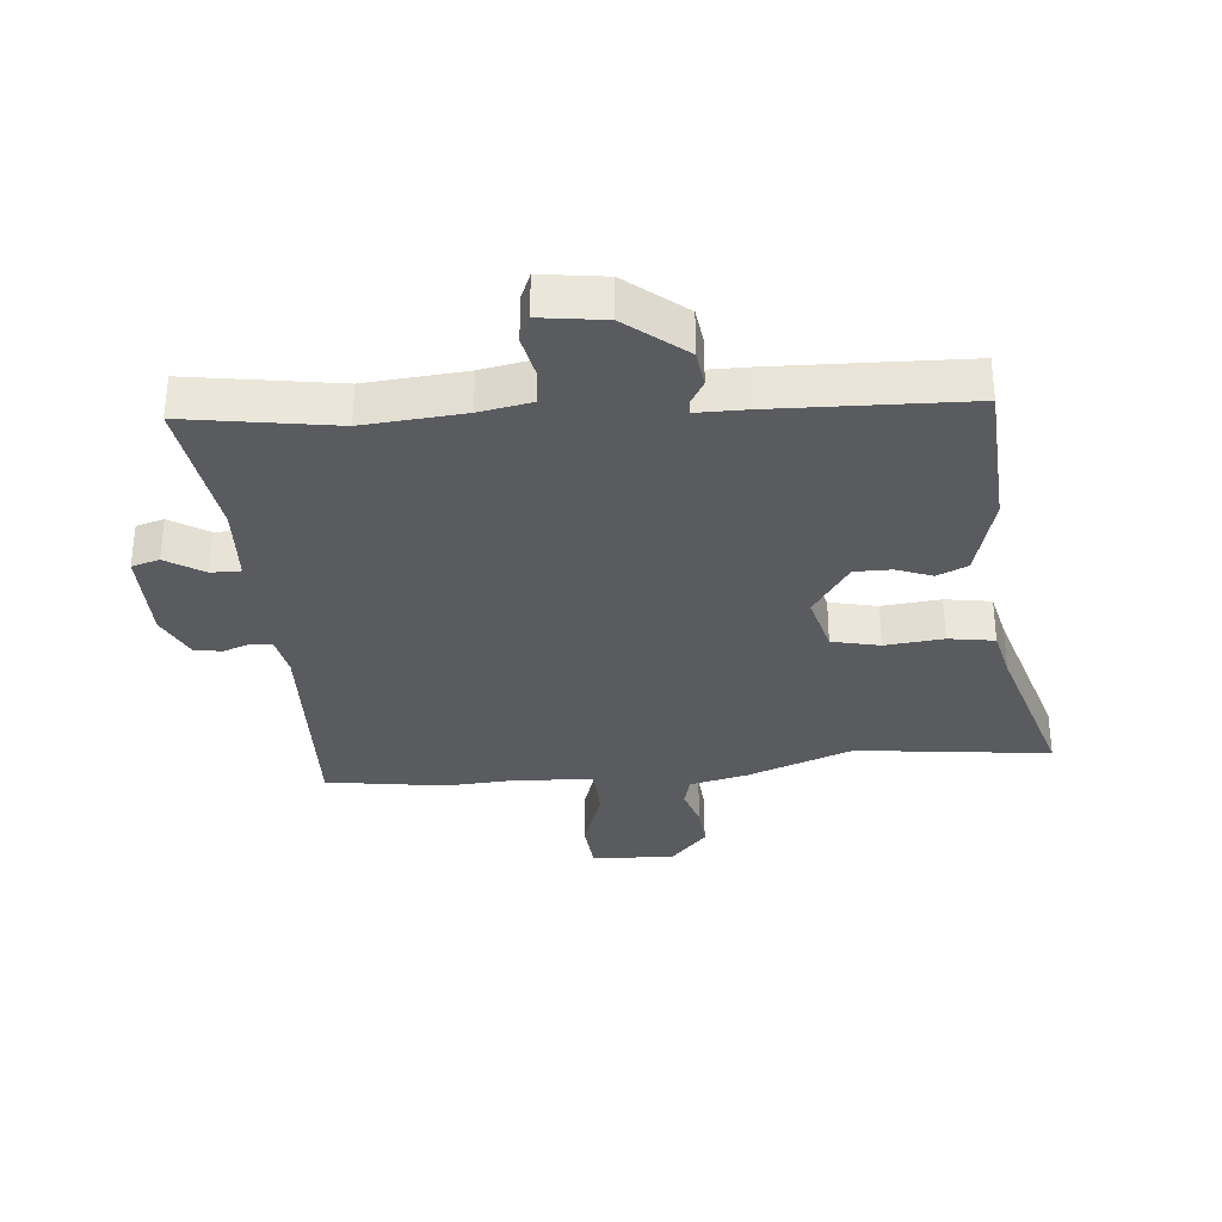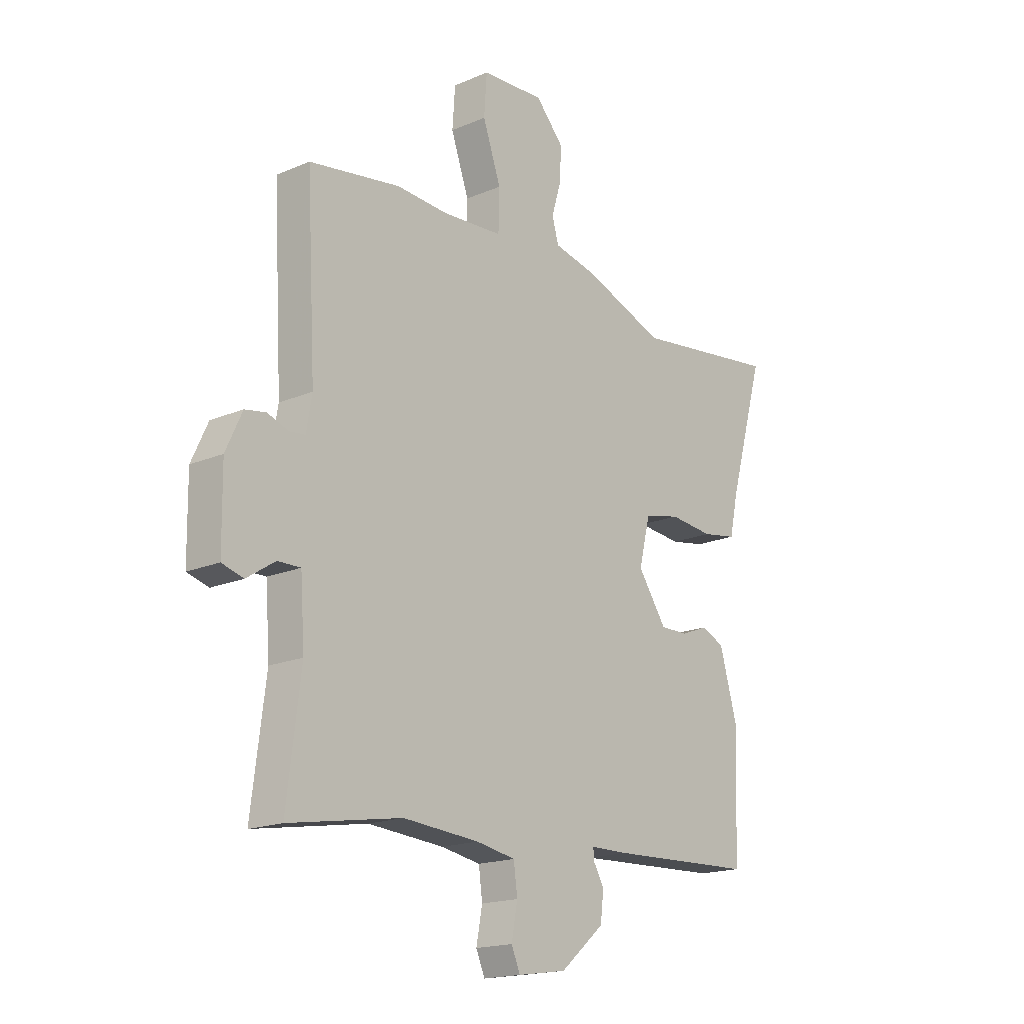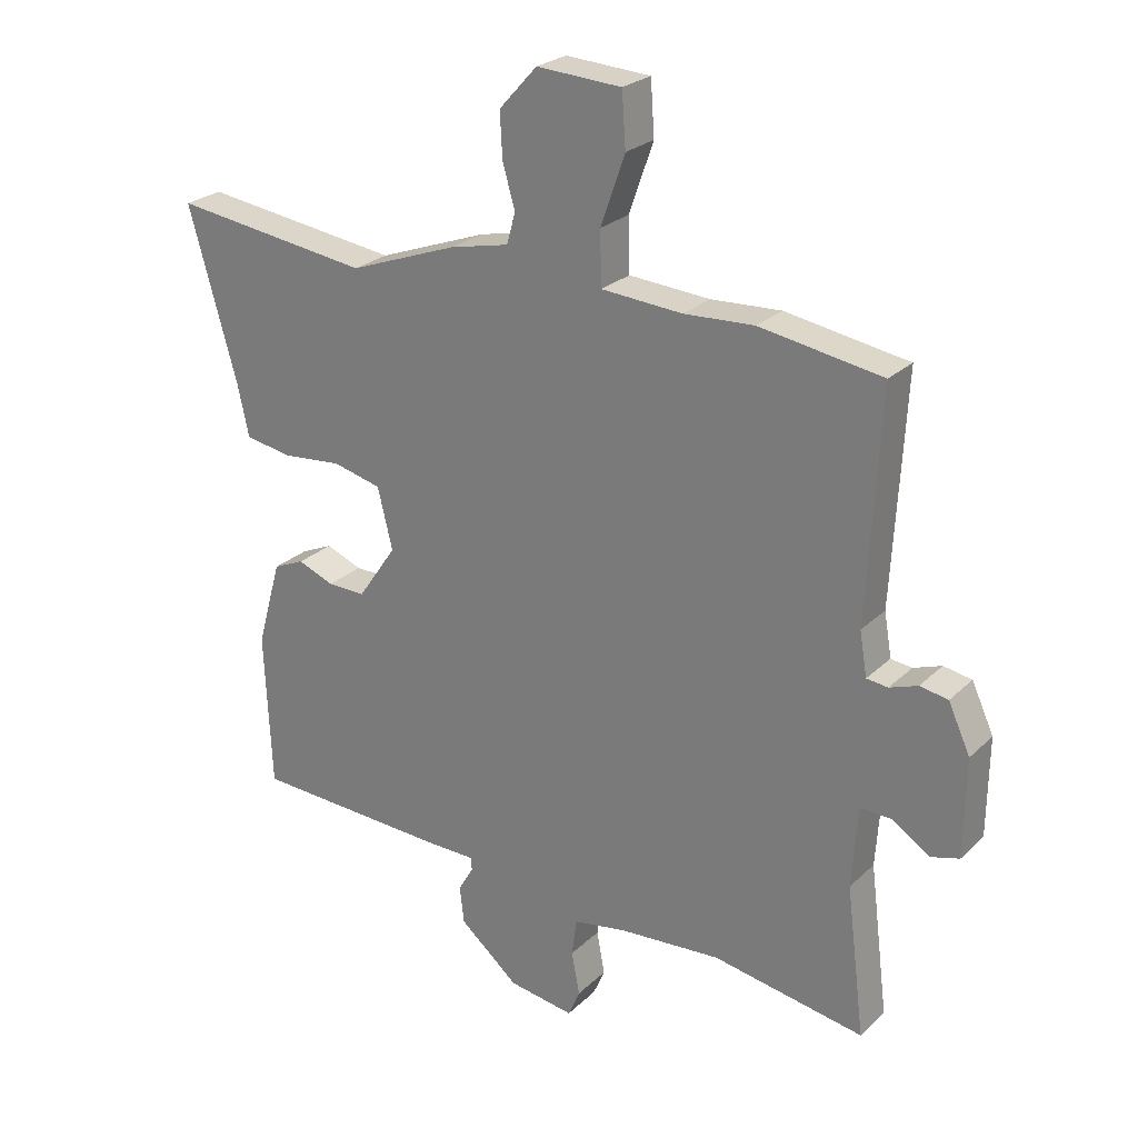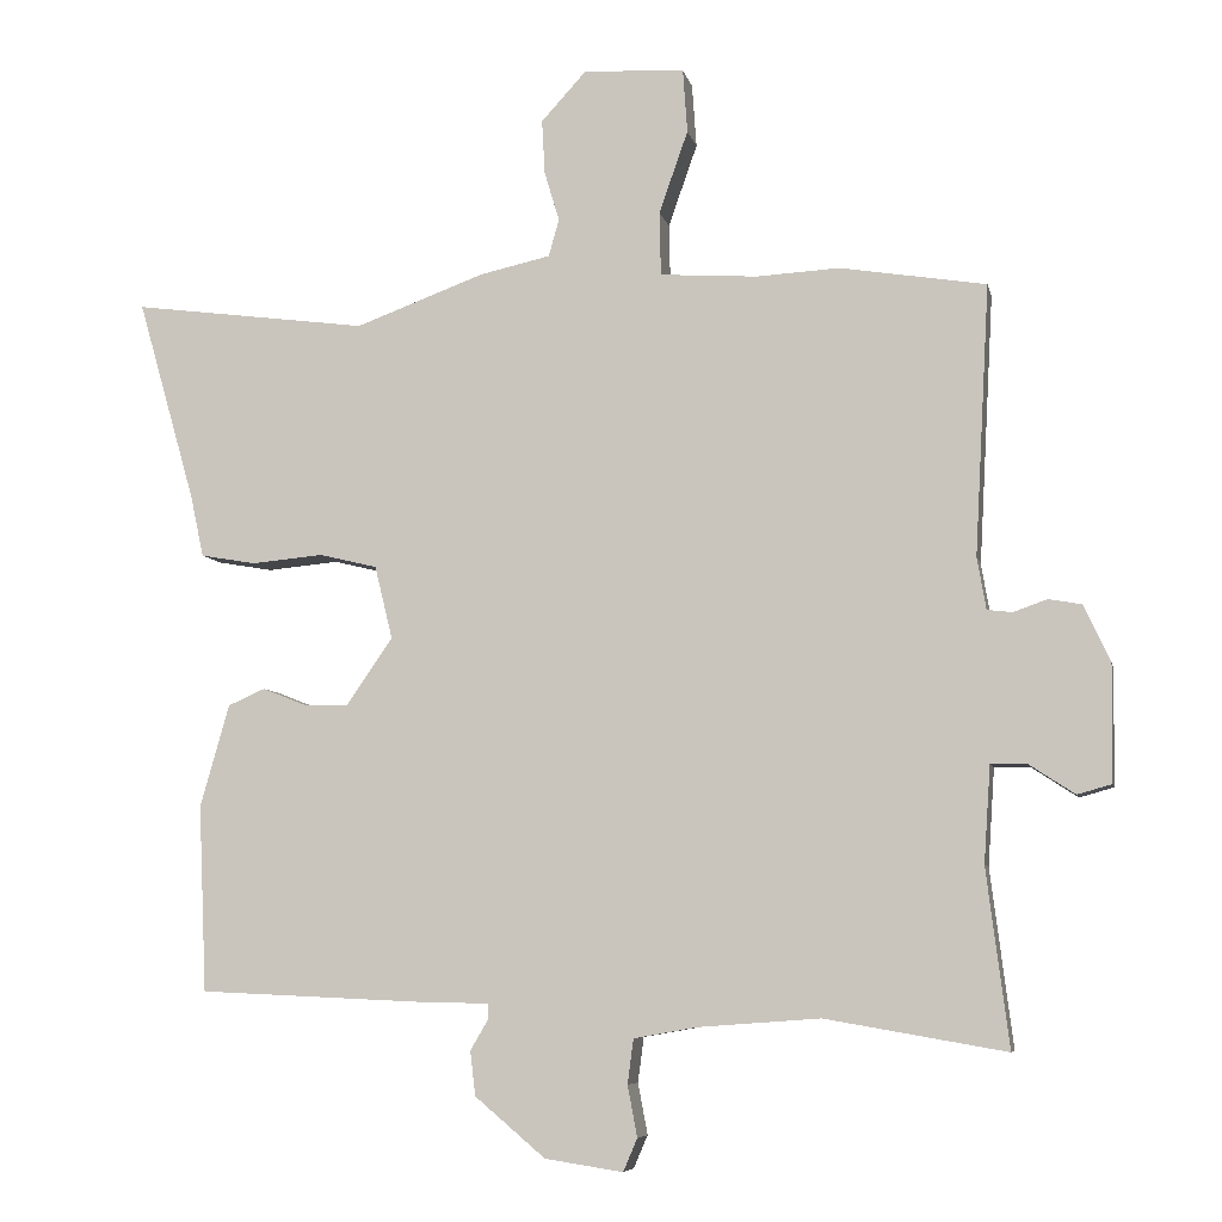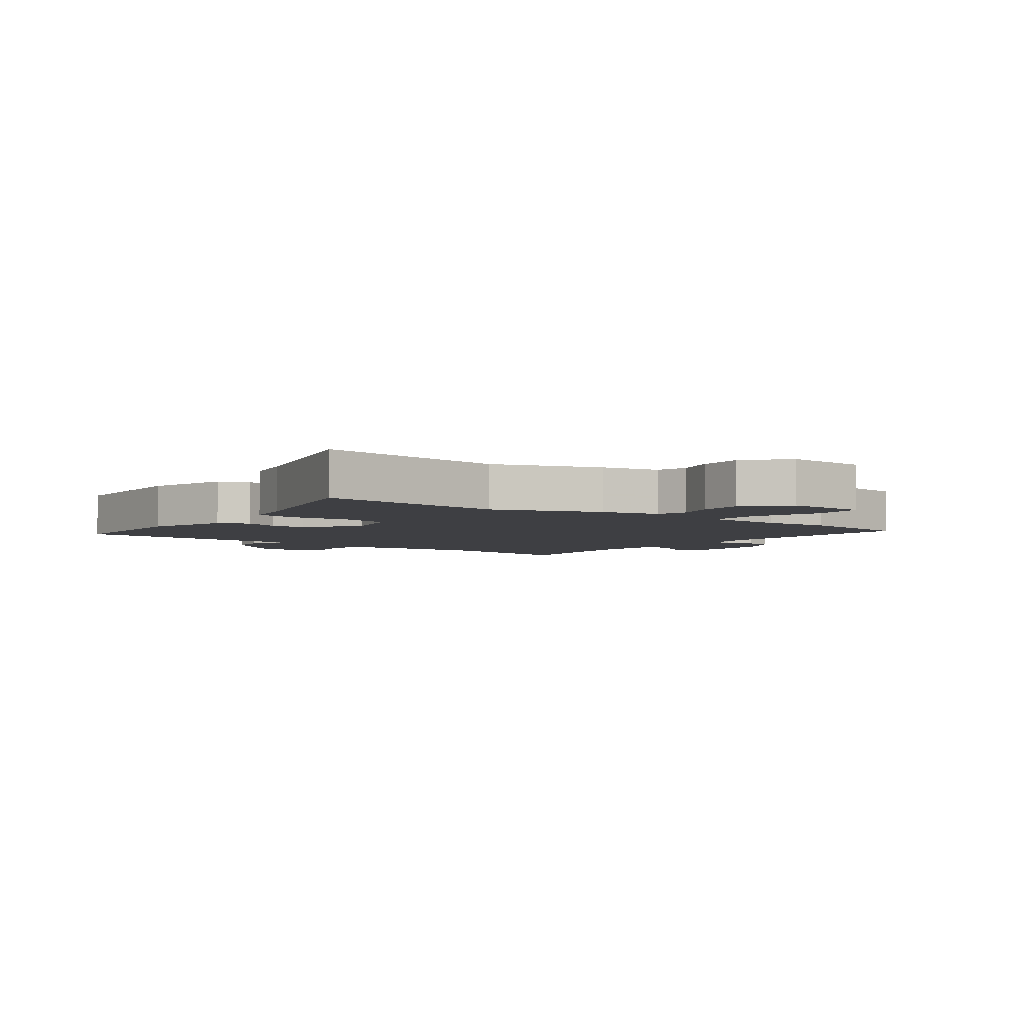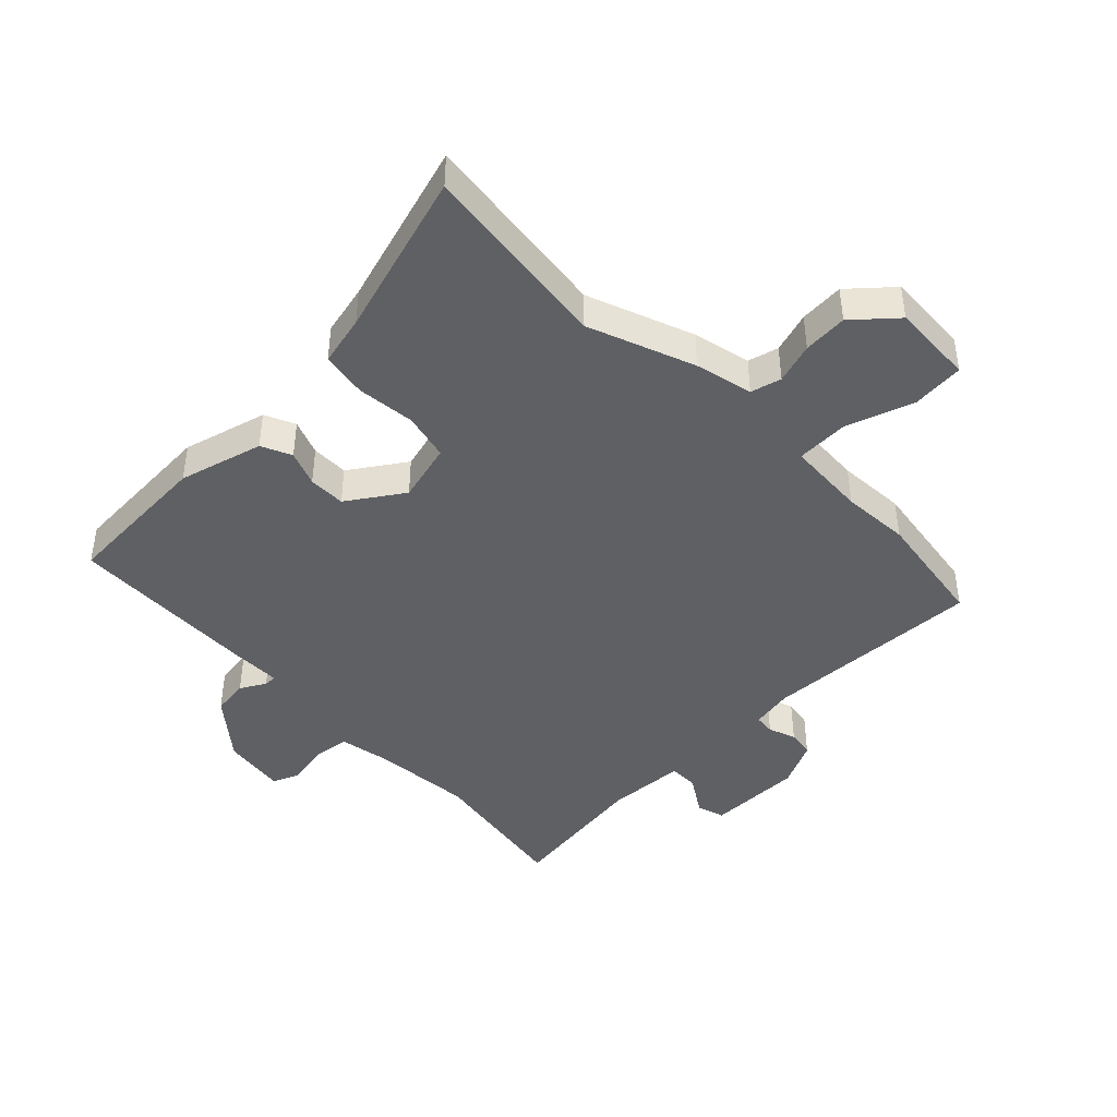
<metadata>
{"format":"obj","ext":"obj","renderer":"f3d","projection":"perspective","resolution":1024,"background":"white","views":[{"elev":-32.4,"azim":-174.0,"up":"+Y"},{"elev":-17.9,"azim":129.9,"up":"+Z"},{"elev":25.1,"azim":34.2,"up":"+Z"},{"elev":-7.0,"azim":11.9,"up":"+Z"},{"elev":-4.2,"azim":-37.2,"up":"+Y"},{"elev":-43.5,"azim":-45.0,"up":"+Y"}]}
</metadata>
<code>
v -0.517 0.07 -0.437
v -0.528 0.07 -0.186
v -0.489 0.07 -0.048
v -0.439 0.07 -0.026
v -0.381 0.07 -0.049
v -0.32 0.07 -0.05
v -0.258 0.07 0.04
v -0.282 0.07 0.138
v -0.36 0.07 0.157
v -0.456 0.07 0.148
v -0.531 0.07 0.161
v -0.549 0.07 0.244
v -0.627 0.07 0.517
v -0.309 0.07 0.475
v -0.135 0.07 0.539
v -0.04 0.07 0.56
v -0.026 0.07 0.61
v -0.046 0.07 0.677
v -0.05 0.07 0.75
v 0.011 0.07 0.817
v 0.147 0.07 0.809
v 0.153 0.07 0.723
v 0.114 0.07 0.612
v 0.116 0.07 0.526
v 0.247 0.07 0.517
v 0.359 0.07 0.523
v 0.555 0.07 0.491
v 0.535 0.07 0.128
v 0.547 0.07 0.058
v 0.581 0.07 0.054
v 0.626 0.07 0.07
v 0.671 0.07 0.062
v 0.706 0.07 -0.014
v 0.704 0.07 -0.171
v 0.658 0.07 -0.184
v 0.597 0.07 -0.144
v 0.548 0.07 -0.143
v 0.539 0.07 -0.273
v 0.569 0.07 -0.512
v 0.326 0.07 -0.47
v 0.162 0.07 -0.482
v 0.077 0.07 -0.497
v 0.069 0.07 -0.557
v 0.082 0.07 -0.626
v 0.063 0.07 -0.67
v -0.042 0.07 -0.654
v -0.137 0.07 -0.574
v -0.144 0.07 -0.514
v -0.12 0.07 -0.473
v -0.12 0.07 -0.452
v -0.202 0.07 -0.451
v -0.517 0 -0.437
v -0.528 0 -0.186
v -0.489 0 -0.048
v -0.439 0 -0.026
v -0.381 0 -0.049
v -0.32 0 -0.05
v -0.258 0 0.04
v -0.282 0 0.138
v -0.36 0 0.157
v -0.456 0 0.148
v -0.531 0 0.161
v -0.549 0 0.244
v -0.627 0 0.517
v -0.309 0 0.475
v -0.135 0 0.539
v -0.04 0 0.56
v -0.026 0 0.61
v -0.046 0 0.677
v -0.05 0 0.75
v 0.011 0 0.817
v 0.147 0 0.809
v 0.153 0 0.723
v 0.114 0 0.612
v 0.116 0 0.526
v 0.247 0 0.517
v 0.359 0 0.523
v 0.555 0 0.491
v 0.535 0 0.128
v 0.547 0 0.058
v 0.581 0 0.054
v 0.626 0 0.07
v 0.671 0 0.062
v 0.706 0 -0.014
v 0.704 0 -0.171
v 0.658 0 -0.184
v 0.597 0 -0.144
v 0.548 0 -0.143
v 0.539 0 -0.273
v 0.569 0 -0.512
v 0.326 0 -0.47
v 0.162 0 -0.482
v 0.077 0 -0.497
v 0.069 0 -0.557
v 0.082 0 -0.626
v 0.063 0 -0.67
v -0.042 0 -0.654
v -0.137 0 -0.574
v -0.144 0 -0.514
v -0.12 0 -0.473
v -0.12 0 -0.452
v -0.202 0 -0.451
f 3 4 5
f 2 3 5
f 1 2 5
f 51 1 5
f 50 51 5
f 47 48 49
f 46 47 49
f 45 46 49
f 44 45 49
f 43 44 49
f 42 43 49 50
f 50 5 6
f 42 50 6
f 41 42 6
f 38 39 40
f 41 6 7
f 40 41 7
f 38 40 7
f 37 38 7
f 34 35 36
f 33 34 36
f 32 33 36
f 31 32 36
f 30 31 36
f 37 7 8
f 36 37 8
f 30 36 8
f 29 30 8
f 25 26 27 28
f 29 8 9
f 28 29 9
f 25 28 9
f 24 25 9
f 21 22 23
f 20 21 23
f 19 20 23
f 18 19 23
f 17 18 23
f 16 17 23 24
f 10 11 12
f 9 10 12
f 24 9 12
f 16 24 12
f 15 16 12
f 14 15 12
f 12 13 14
f 56 55 54
f 56 54 53
f 56 53 52
f 56 52 102
f 56 102 101
f 100 99 98
f 100 98 97
f 100 97 96
f 100 96 95
f 100 95 94
f 101 100 94 93
f 57 56 101
f 57 101 93
f 57 93 92
f 91 90 89
f 58 57 92
f 58 92 91
f 58 91 89
f 58 89 88
f 87 86 85
f 87 85 84
f 87 84 83
f 87 83 82
f 87 82 81
f 59 58 88
f 59 88 87
f 59 87 81
f 59 81 80
f 79 78 77 76
f 60 59 80
f 60 80 79
f 60 79 76
f 60 76 75
f 74 73 72
f 74 72 71
f 74 71 70
f 74 70 69
f 74 69 68
f 75 74 68 67
f 63 62 61
f 63 61 60
f 63 60 75
f 63 75 67
f 63 67 66
f 63 66 65
f 65 64 63
f 1 52 53 2
f 2 53 54 3
f 3 54 55 4
f 4 55 56 5
f 5 56 57 6
f 6 57 58 7
f 7 58 59 8
f 8 59 60 9
f 9 60 61 10
f 10 61 62 11
f 11 62 63 12
f 12 63 64 13
f 13 64 65 14
f 14 65 66 15
f 15 66 67 16
f 16 67 68 17
f 17 68 69 18
f 18 69 70 19
f 19 70 71 20
f 20 71 72 21
f 21 72 73 22
f 22 73 74 23
f 23 74 75 24
f 24 75 76 25
f 25 76 77 26
f 26 77 78 27
f 27 78 79 28
f 28 79 80 29
f 29 80 81 30
f 30 81 82 31
f 31 82 83 32
f 32 83 84 33
f 33 84 85 34
f 34 85 86 35
f 35 86 87 36
f 36 87 88 37
f 37 88 89 38
f 38 89 90 39
f 39 90 91 40
f 40 91 92 41
f 41 92 93 42
f 42 93 94 43
f 43 94 95 44
f 44 95 96 45
f 45 96 97 46
f 46 97 98 47
f 47 98 99 48
f 48 99 100 49
f 49 100 101 50
f 50 101 102 51
f 51 102 52 1

</code>
